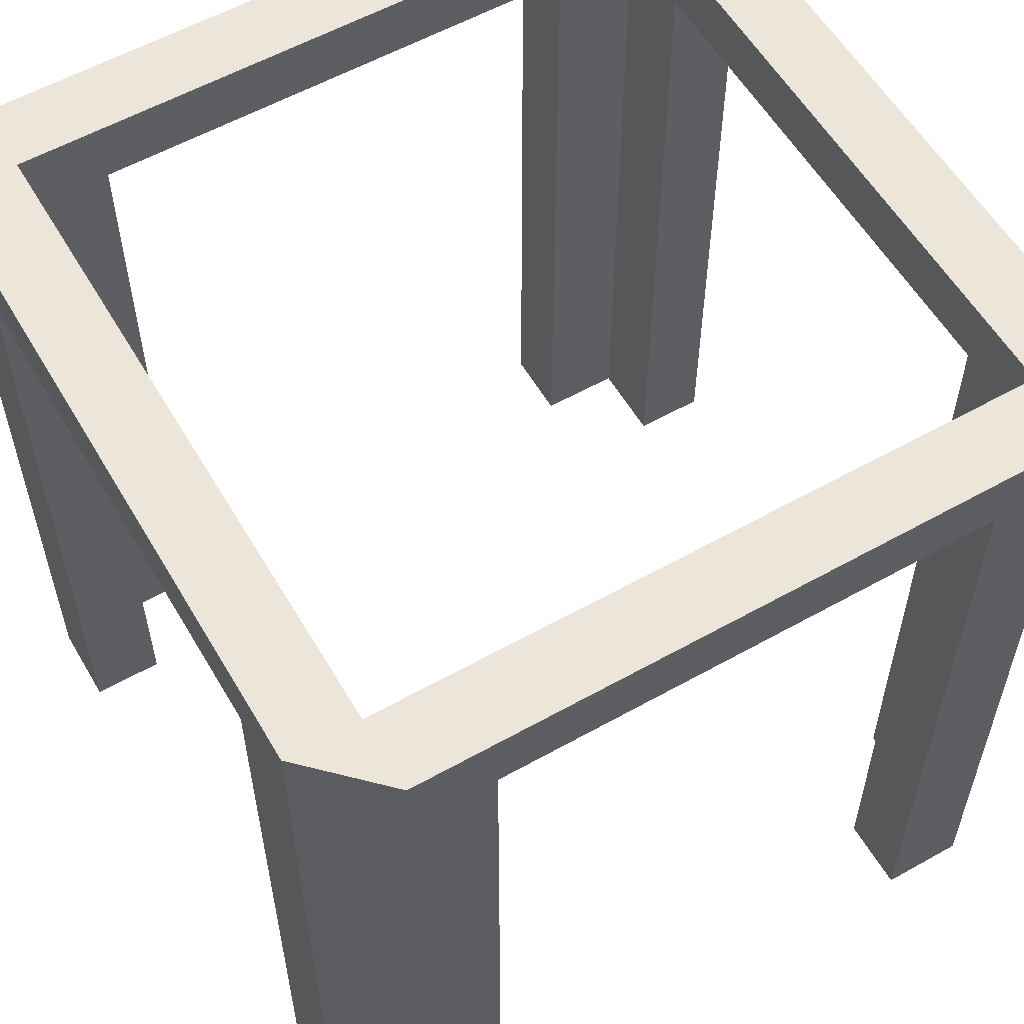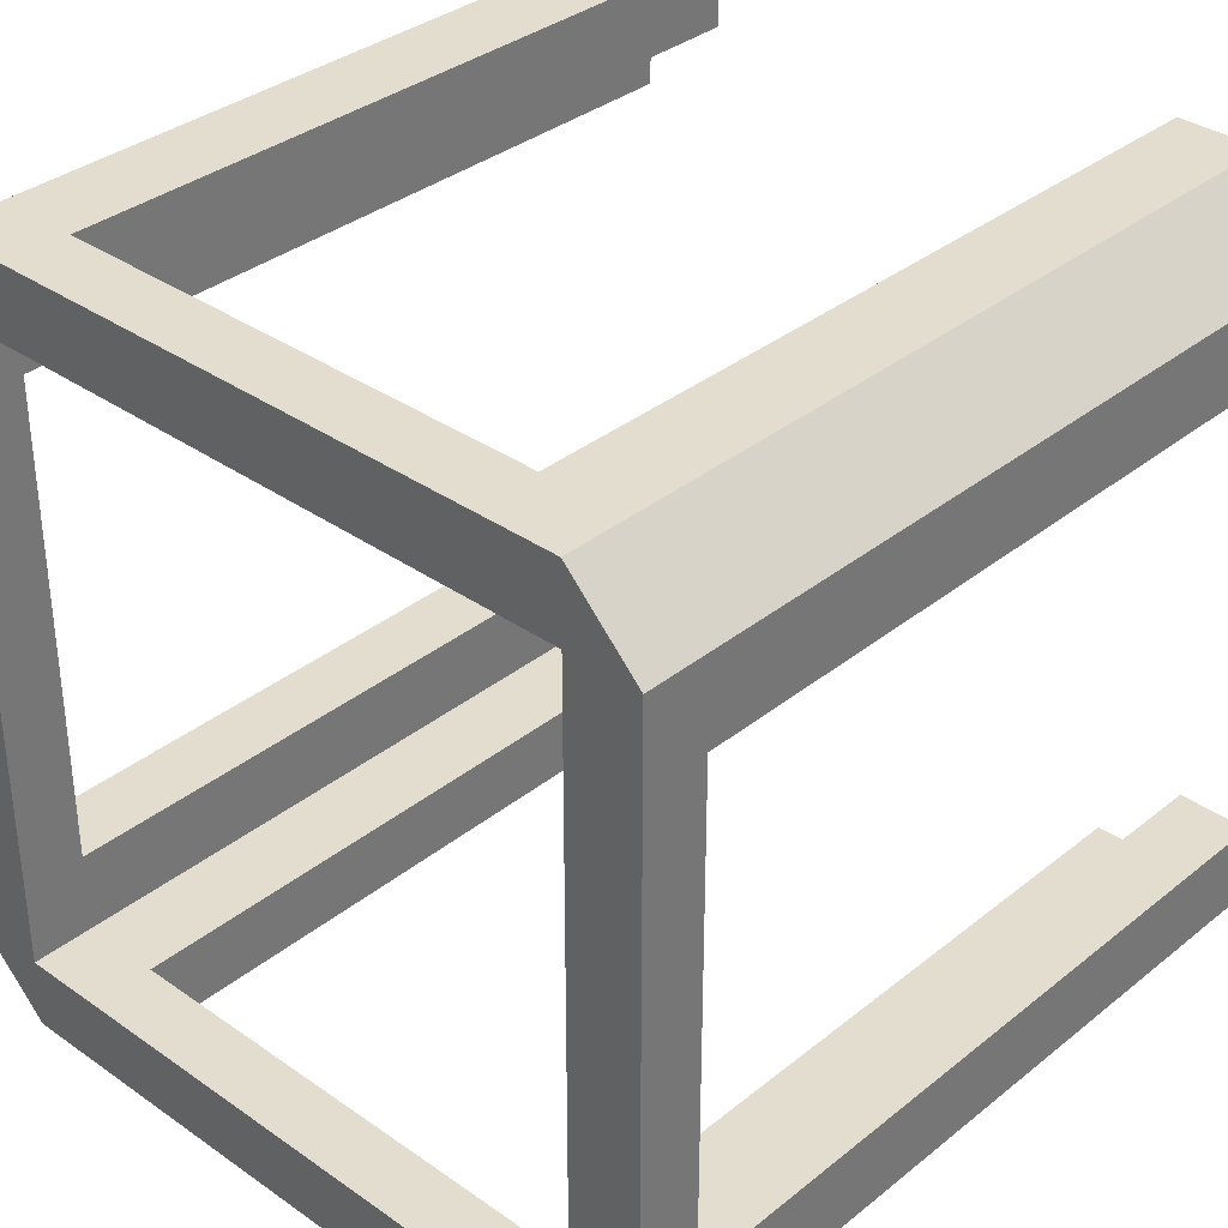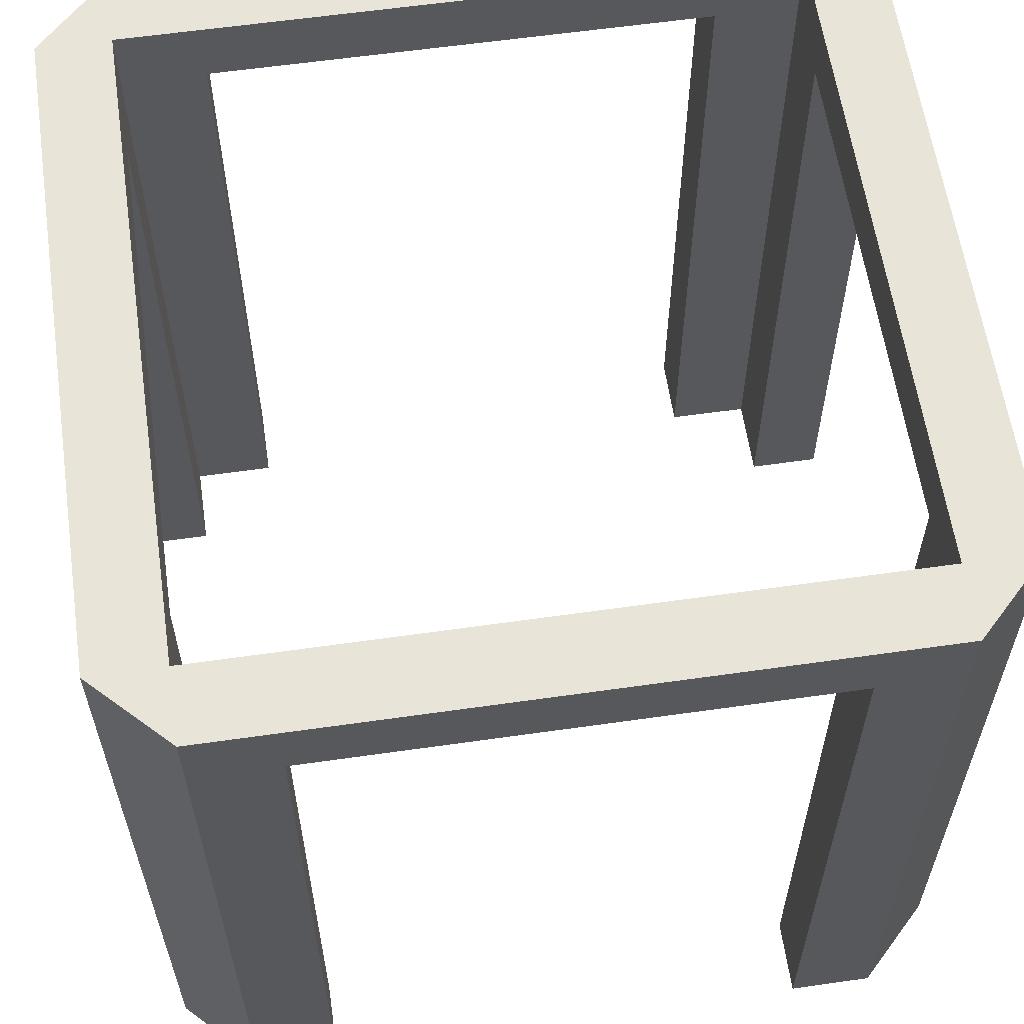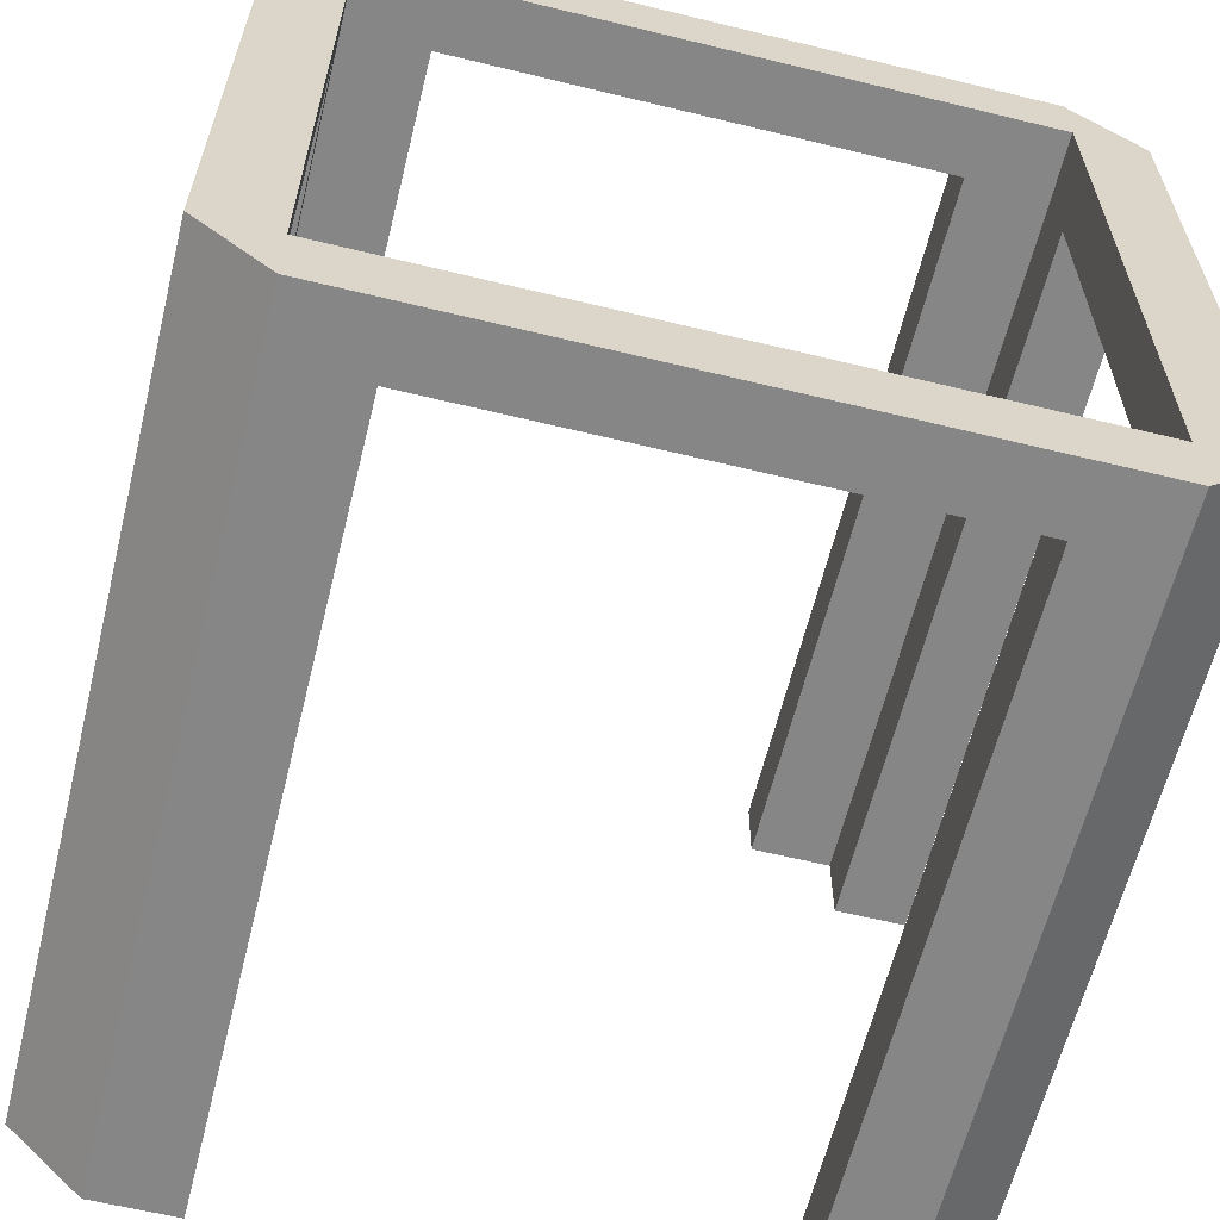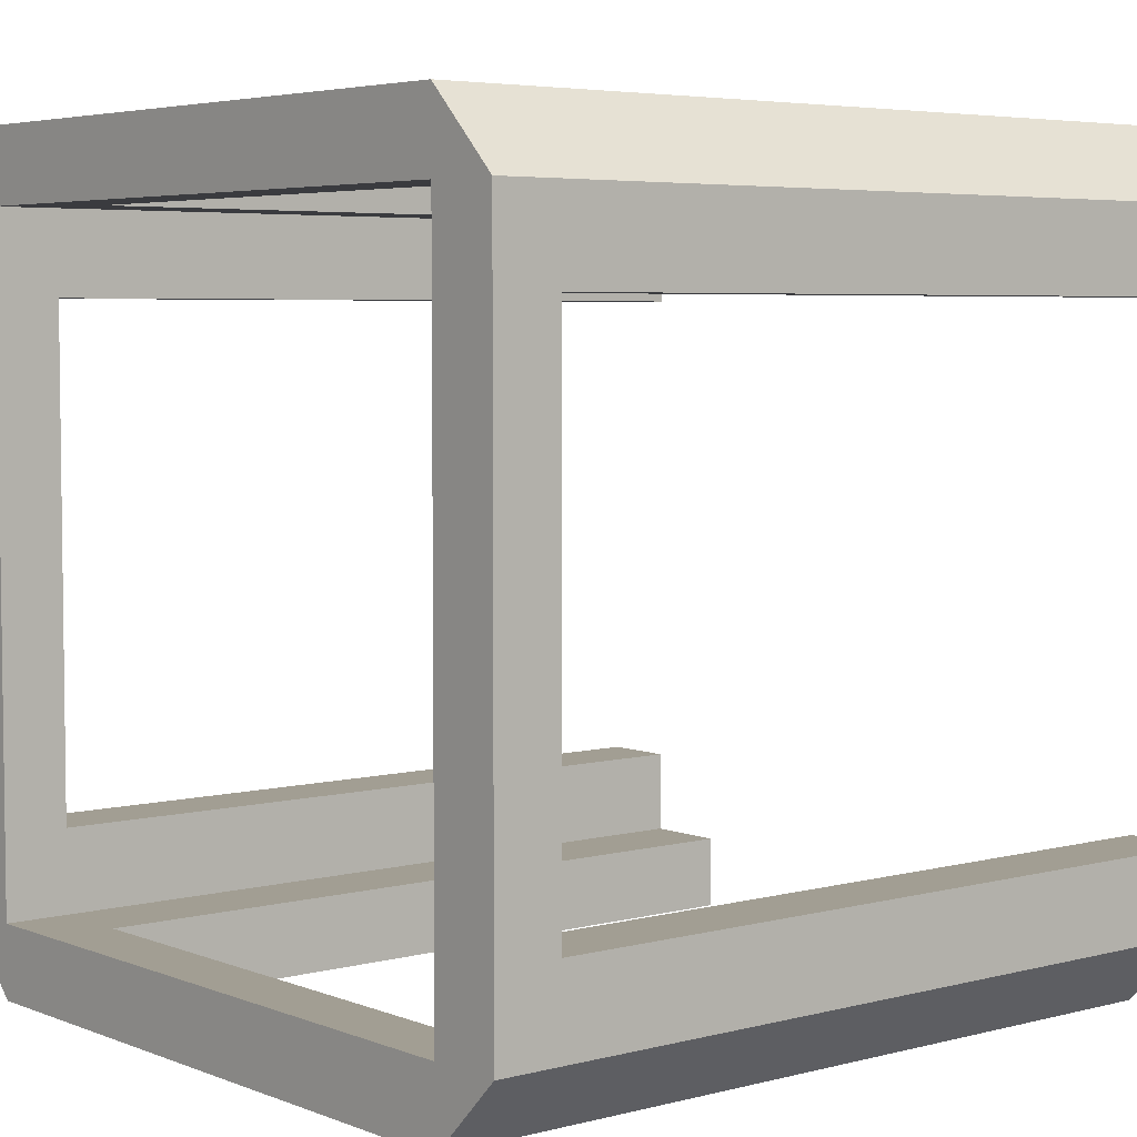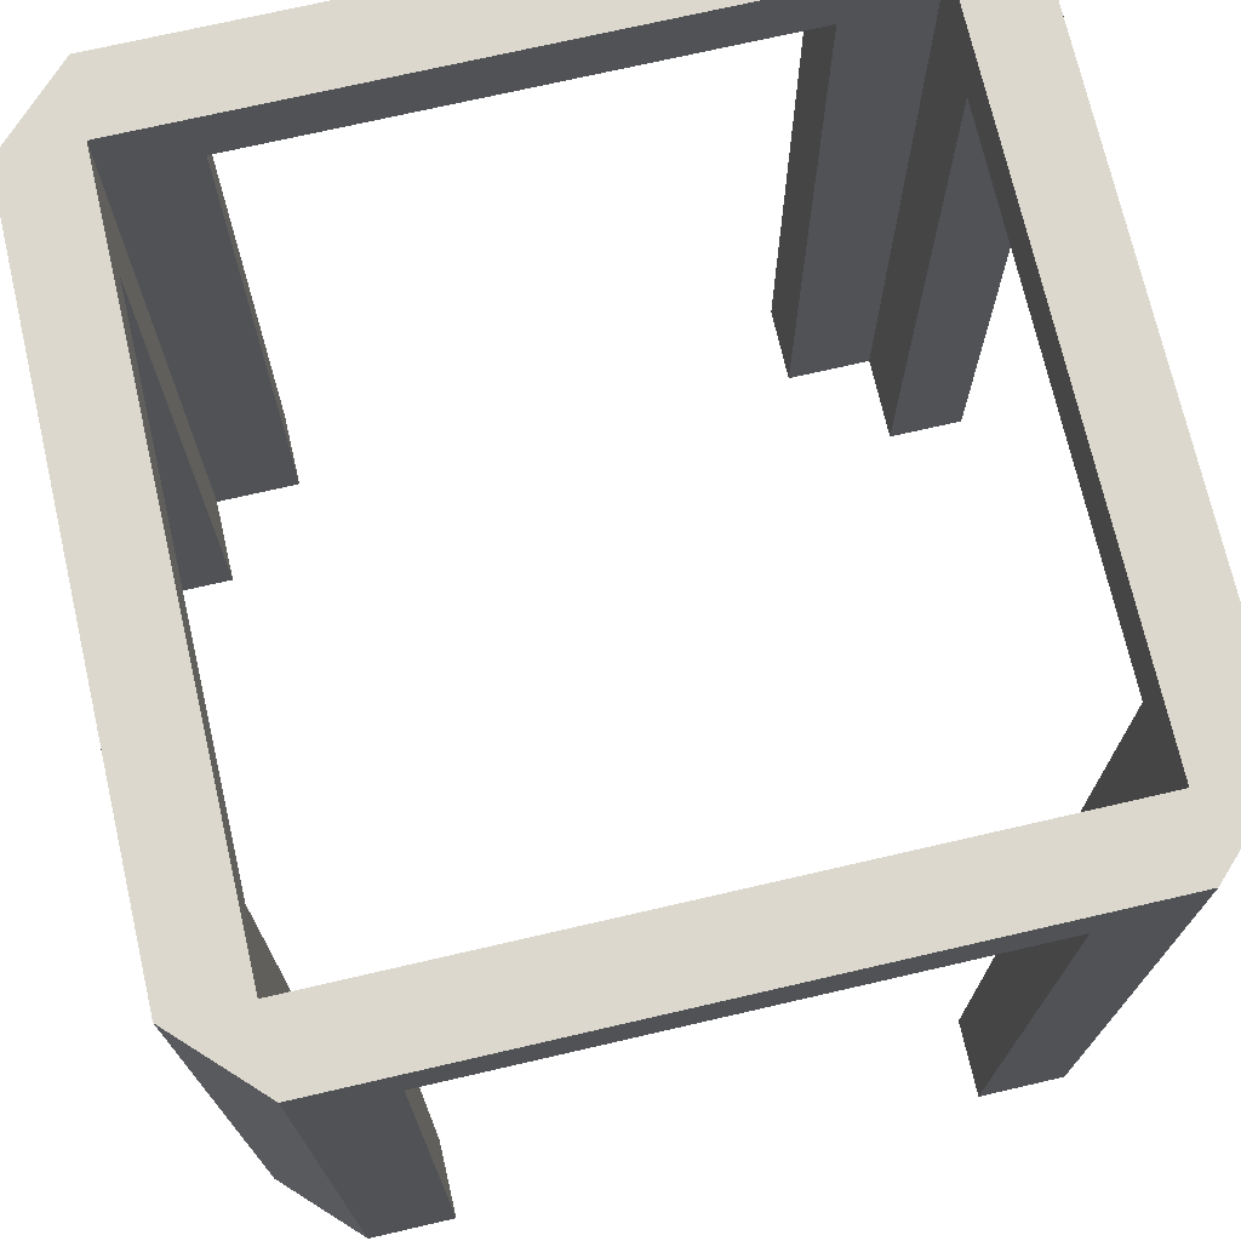
<metadata>
{"format":"obj","ext":"obj","renderer":"f3d","projection":"perspective","resolution":1024,"background":"white","views":[{"elev":57.6,"azim":59.8,"up":"+Y"},{"elev":34.6,"azim":-136.9,"up":"+Z"},{"elev":60.3,"azim":-98.3,"up":"+Y"},{"elev":-62.0,"azim":166.1,"up":"+Z"},{"elev":4.8,"azim":-129.5,"up":"+Z"},{"elev":72.7,"azim":77.0,"up":"+Y"}]}
</metadata>
<code>
g metalStructureBottom
v -10 2.9 0.9031
v -10 10 0.9031
v -10 2.9 1.927
v -10 9.2 1.927
v -10 10 9.097
v -10 9.2 8.073
v -10 2.9 8.073
v -10 2.9 9.097
v -0.9031 2.9 0.9031
v -1.927 2.9 0.9031
v -0.9031 10 0.9031
v -1.927 9.2 0.9031
v -8.073 9.2 0.9031
v -9.097 10 0.9031
v -9.097 2.9 0.9031
v -8.073 2.9 0.9031
v -9.097 2.9 10
v -9.097 10 10
v -9.097 2.9 -2.707e-15
v -8.073 2.9 -2.707e-15
v -9.097 10 -2.707e-15
v -8.073 9.2 -2.707e-15
v -1.927 9.2 -2.707e-15
v -0.9031 10 -2.707e-15
v -1.927 2.9 -2.707e-15
v -0.9031 2.9 -2.707e-15
v -0.9031 2.9 10
v -1.927 2.9 10
v -0.9031 10 10
v -1.927 9.2 10
v -8.073 9.2 10
v -8.073 2.9 10
v -9.097 9.2 1.927
v -9.097 10 9.097
v -9.097 9.2 8.073
v -9.097 2.9 8.073
v -9.097 2.9 9.097
v -9.097 2.9 1.927
v -8.073 2.9 9.097
v -8.073 9.2 9.097
v -1.927 9.2 9.097
v -0.9031 10 9.097
v -0.9031 2.9 9.097
v -1.927 2.9 9.097
v 2.707e-15 10 9.097
v 2.707e-15 10 0.9031
v 2.707e-15 2.9 0.9031
v 2.707e-15 9.2 1.927
v 2.707e-15 9.2 8.073
v 2.707e-15 2.9 8.073
v 2.707e-15 2.9 9.097
v 2.707e-15 2.9 1.927
v -0.9031 2.9 8.073
v -0.9031 9.2 8.073
v -0.9031 9.2 1.927
v -0.9031 2.9 1.927
v -0.9031 -2.707e-15 -2.707e-15
v -0.9031 -2.707e-15 0.9031
v -1.927 -2.707e-15 -2.707e-15
v -1.927 -2.707e-15 0.9031
v 2.707e-15 -2.707e-15 0.9031
v 2.707e-15 -2.707e-15 1.927
v -0.9031 -2.707e-15 1.927
v -8.073 -2.707e-15 -2.707e-15
v -8.073 -2.707e-15 0.9031
v -9.097 -2.707e-15 -2.707e-15
v -9.097 -2.707e-15 0.9031
v -10 -2.707e-15 0.9031
v -9.097 -2.707e-15 1.927
v -10 -2.707e-15 1.927
v -9.097 -2.707e-15 8.073
v -9.097 -2.707e-15 9.097
v -10 -2.707e-15 8.073
v -9.097 -2.707e-15 10
v -10 -2.707e-15 9.097
v -8.073 -2.707e-15 9.097
v -8.073 -2.707e-15 10
v 2.707e-15 -2.707e-15 8.073
v 2.707e-15 -2.707e-15 9.097
v -0.9031 -2.707e-15 8.073
v -0.9031 -2.707e-15 10
v -0.9031 -2.707e-15 9.097
v -1.927 -2.707e-15 9.097
v -1.927 -2.707e-15 10
f 2 1 3
f 3 4 2
f 4 5 2
f 4 6 5
f 6 7 5
f 7 8 5
f 10 9 11
f 11 12 10
f 11 13 12
f 13 11 14
f 13 14 15
f 15 16 13
f 8 17 18
f 18 5 8
f 20 19 21
f 21 22 20
f 21 23 22
f 23 21 24
f 25 23 24
f 24 26 25
f 28 27 29
f 29 30 28
f 30 29 18
f 31 30 18
f 32 31 18
f 18 17 32
f 33 14 34
f 34 35 33
f 34 36 35
f 34 37 36
f 14 33 38
f 38 15 14
f 39 37 34
f 34 40 39
f 34 41 40
f 41 34 42
f 41 42 43
f 43 44 41
f 11 24 21
f 21 14 11
f 21 2 14
f 2 34 14
f 2 18 34
f 2 5 18
f 24 11 29
f 34 18 29
f 24 29 45
f 45 46 24
f 11 42 29
f 42 34 29
f 47 26 24
f 24 46 47
f 48 46 45
f 45 49 48
f 45 50 49
f 45 51 50
f 46 48 52
f 52 47 46
f 54 53 43
f 54 43 42
f 55 54 42
f 55 42 11
f 56 55 11
f 11 9 56
f 51 45 29
f 29 27 51
f 56 52 48
f 48 55 56
f 23 25 10
f 10 12 23
f 19 1 2
f 2 21 19
f 39 40 31
f 31 32 39
f 36 7 6
f 6 35 36
f 3 38 33
f 33 4 3
f 16 20 22
f 22 13 16
f 41 44 28
f 28 30 41
f 50 53 54
f 54 49 50
f 48 49 54
f 54 55 48
f 33 35 6
f 6 4 33
f 23 12 13
f 13 22 23
f 41 30 31
f 31 40 41
f 58 57 59
f 59 60 58
f 62 61 57
f 57 63 62
f 57 58 63
f 65 64 66
f 66 67 65
f 66 68 67
f 68 69 67
f 68 70 69
f 72 71 73
f 73 74 72
f 73 75 74
f 77 76 72
f 72 74 77
f 9 26 25
f 25 10 9
f 52 47 26
f 26 56 52
f 26 9 56
f 60 58 9
f 9 10 60
f 10 25 59
f 59 60 10
f 26 57 59
f 59 25 26
f 57 26 47
f 47 61 57
f 61 47 52
f 52 62 61
f 63 62 52
f 52 56 63
f 56 9 58
f 58 63 56
f 16 20 19
f 19 15 16
f 19 1 15
f 1 38 15
f 1 3 38
f 64 20 16
f 16 65 64
f 15 67 65
f 65 16 15
f 67 15 38
f 38 69 67
f 70 69 38
f 38 3 70
f 3 1 68
f 68 70 3
f 66 68 1
f 1 19 66
f 64 66 19
f 19 20 64
f 79 78 80
f 80 81 79
f 80 82 81
f 82 83 81
f 83 84 81
f 51 50 53
f 53 27 51
f 53 43 27
f 43 44 27
f 44 28 27
f 78 80 53
f 53 50 78
f 78 50 51
f 51 79 78
f 79 51 27
f 27 81 79
f 84 81 27
f 27 28 84
f 44 83 84
f 84 28 44
f 43 82 83
f 83 44 43
f 53 80 82
f 82 43 53
f 37 36 7
f 7 17 37
f 7 8 17
f 32 39 37
f 37 17 32
f 71 73 7
f 7 36 71
f 72 71 36
f 36 37 72
f 76 72 37
f 37 39 76
f 77 76 39
f 39 32 77
f 17 74 77
f 77 32 17
f 75 74 17
f 17 8 75
f 7 73 75
f 75 8 7

</code>
